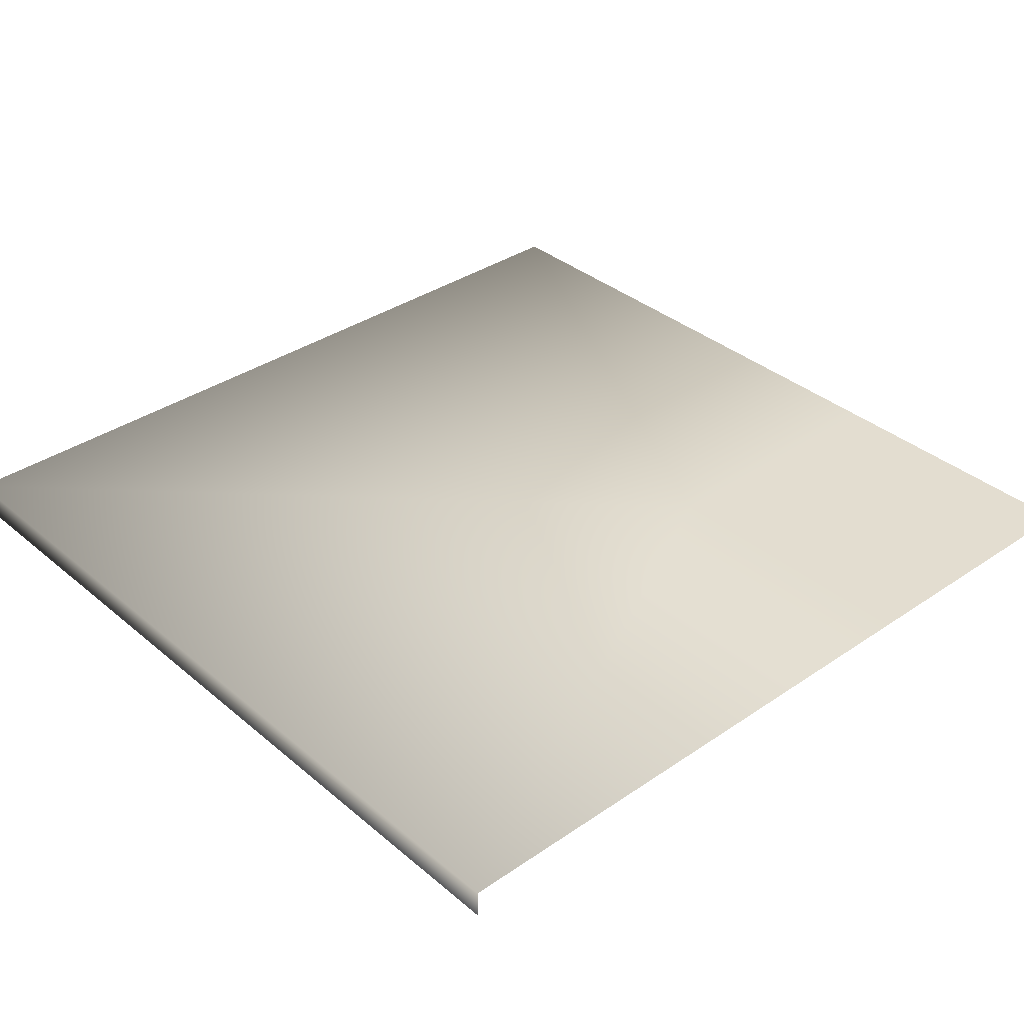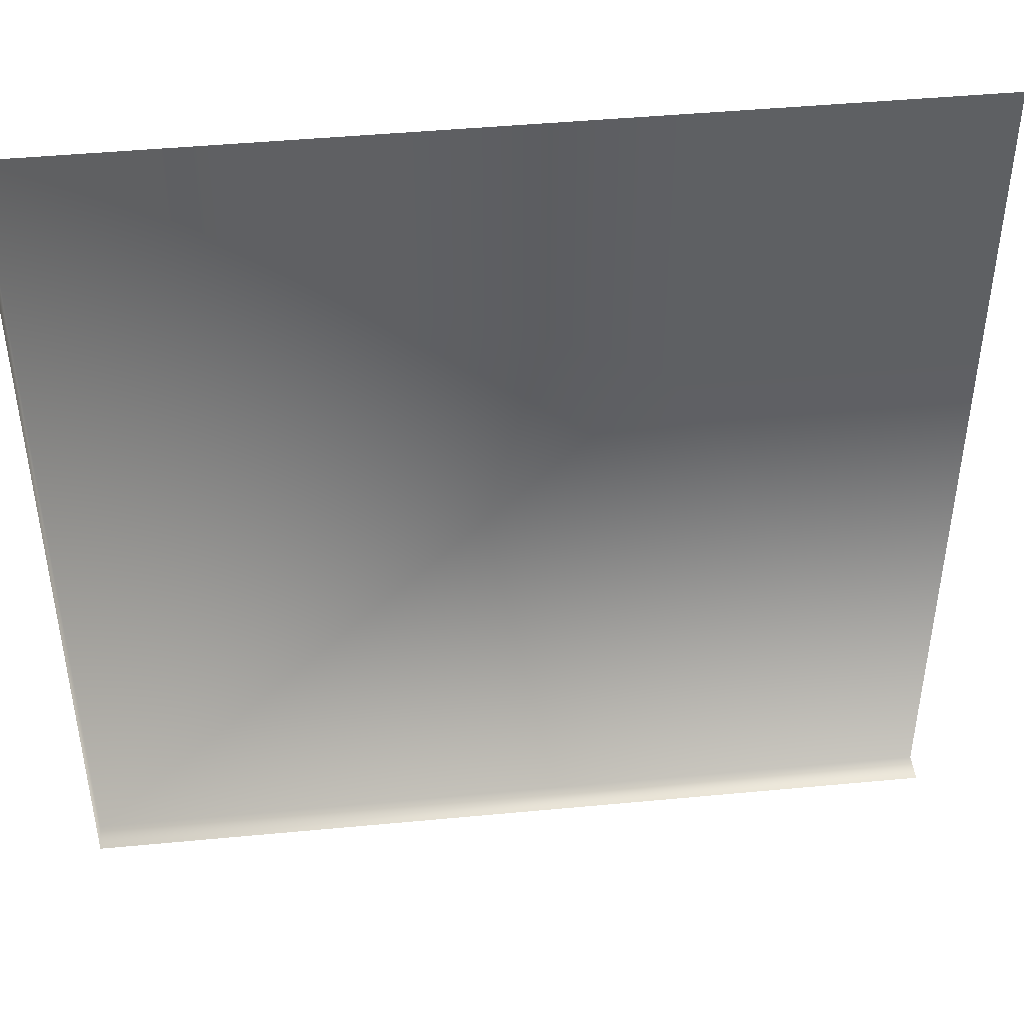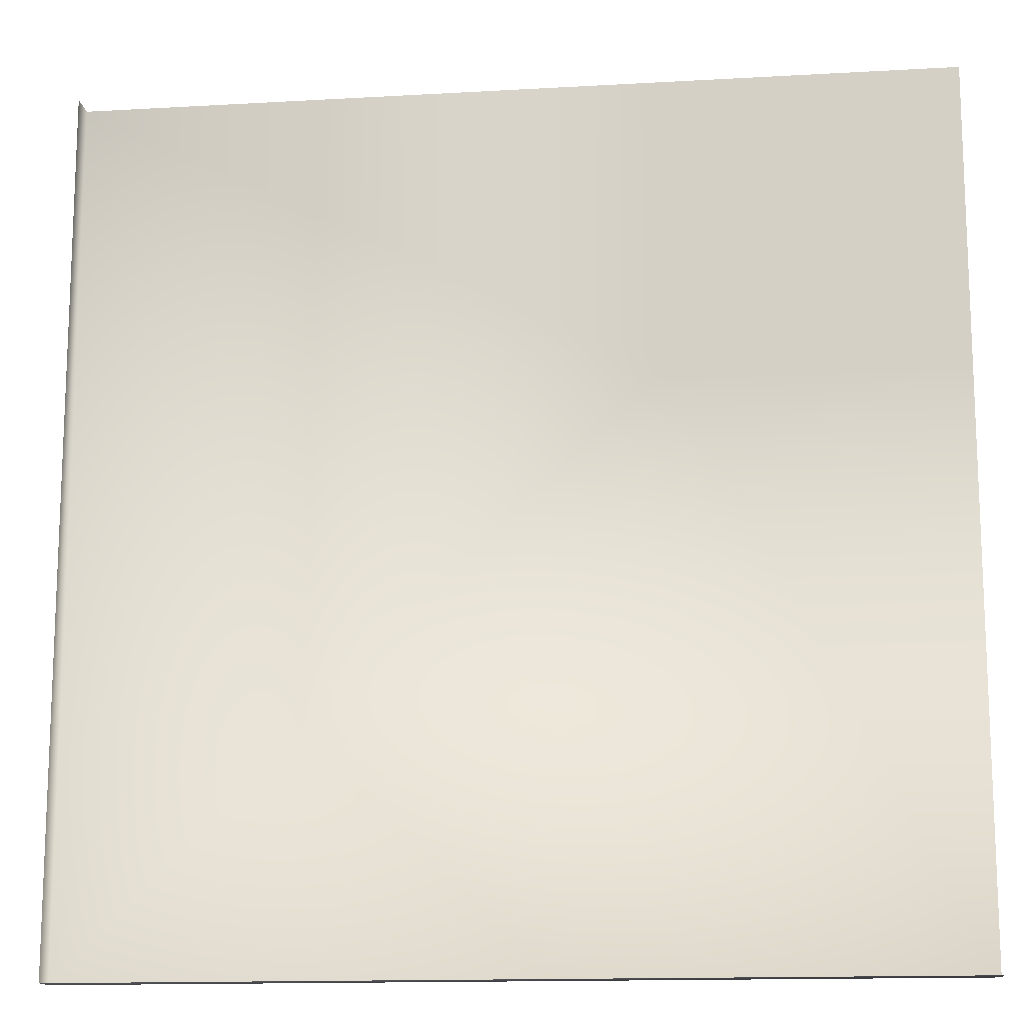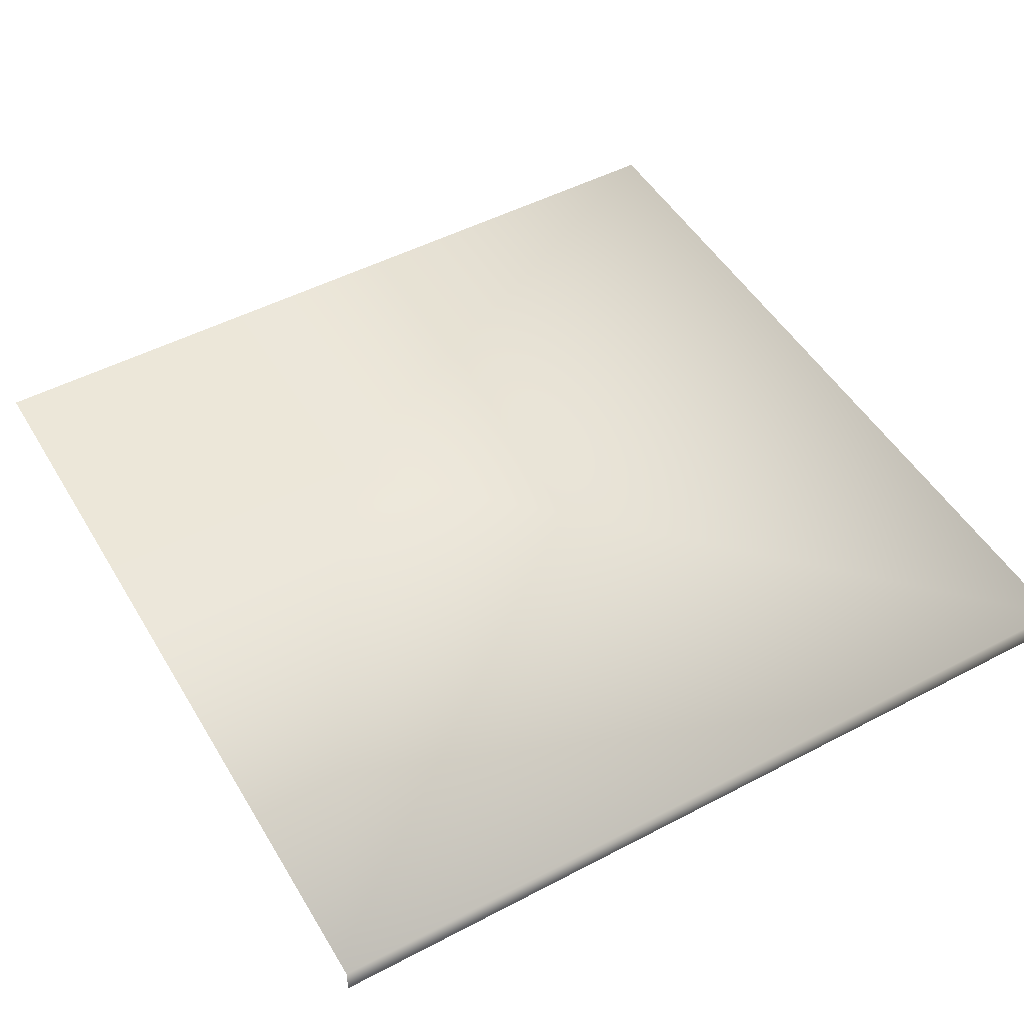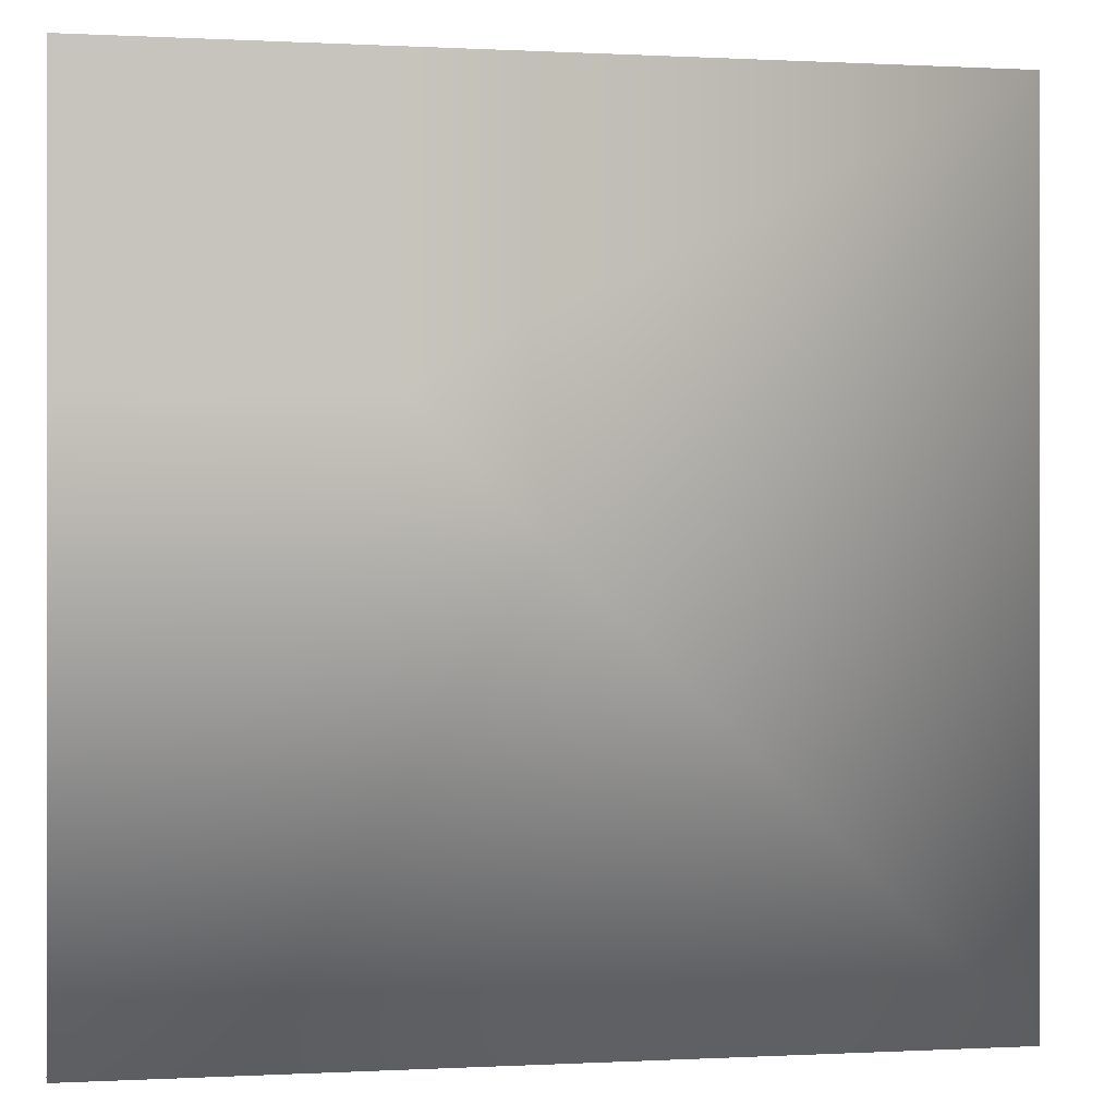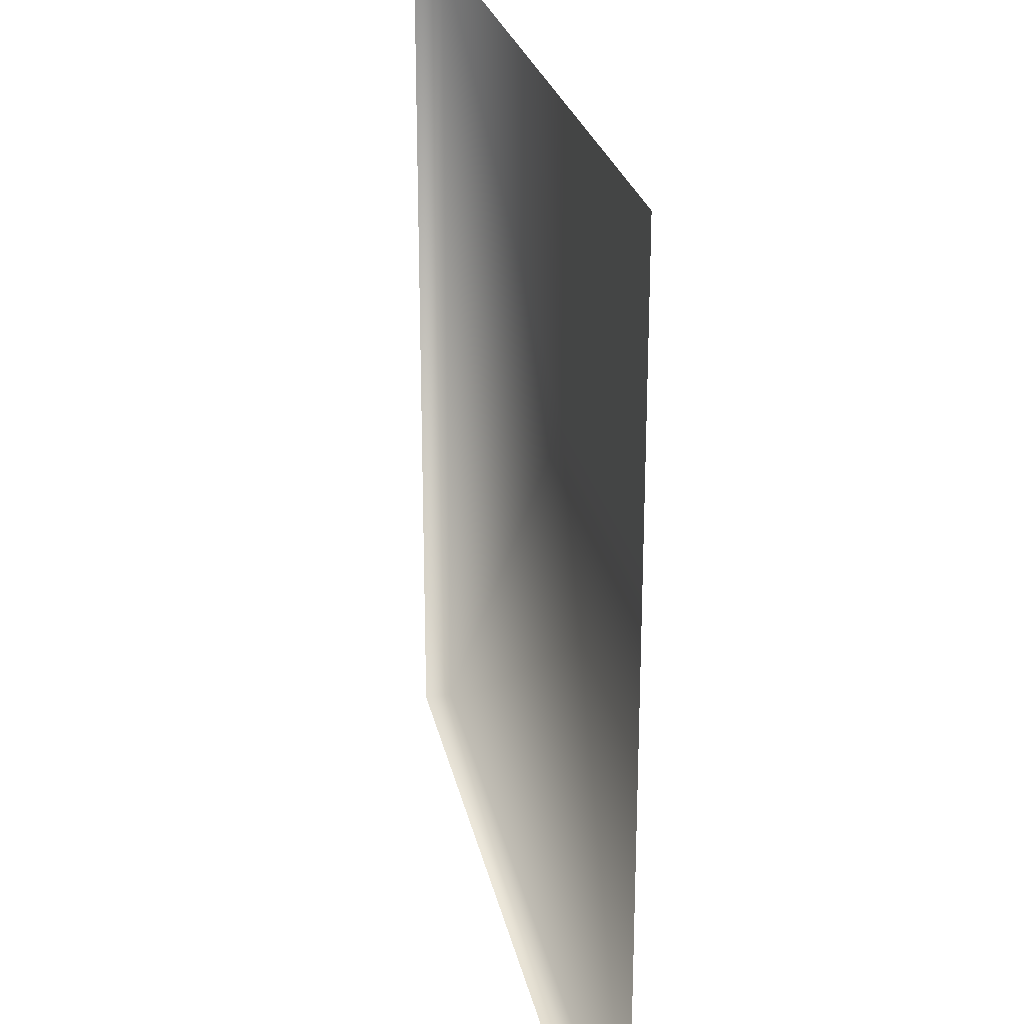
<metadata>
{"format":"obj","ext":"obj","renderer":"f3d","projection":"perspective","resolution":1024,"background":"white","views":[{"elev":35.6,"azim":-42.1,"up":"+Y"},{"elev":44.8,"azim":-6.3,"up":"+Z"},{"elev":-14.2,"azim":7.2,"up":"+Z"},{"elev":49.8,"azim":150.0,"up":"+Y"},{"elev":-0.0,"azim":168.5,"up":"+Z"},{"elev":24.9,"azim":78.6,"up":"+Z"}]}
</metadata>
<code>
o BottomSimple_Corner_Square_Outer_2_Plane.199
v -4.6 0 -4.6
v -4.6 0.02 -4.6
v -4 0.02 -4
v -4.2 0.02 -4.2
v -4 0 -4.6
v -4 0.02 -4.6
v -4 0.02 -4.2
v -4.2 0.02 -4
v -4.6 0 -4
v -4.6 0.02 -4
f 1 2 6 5
f 4 7 6 2
f 7 4 3
f 1 9 10 2
f 4 2 10 8
f 8 3 4

</code>
